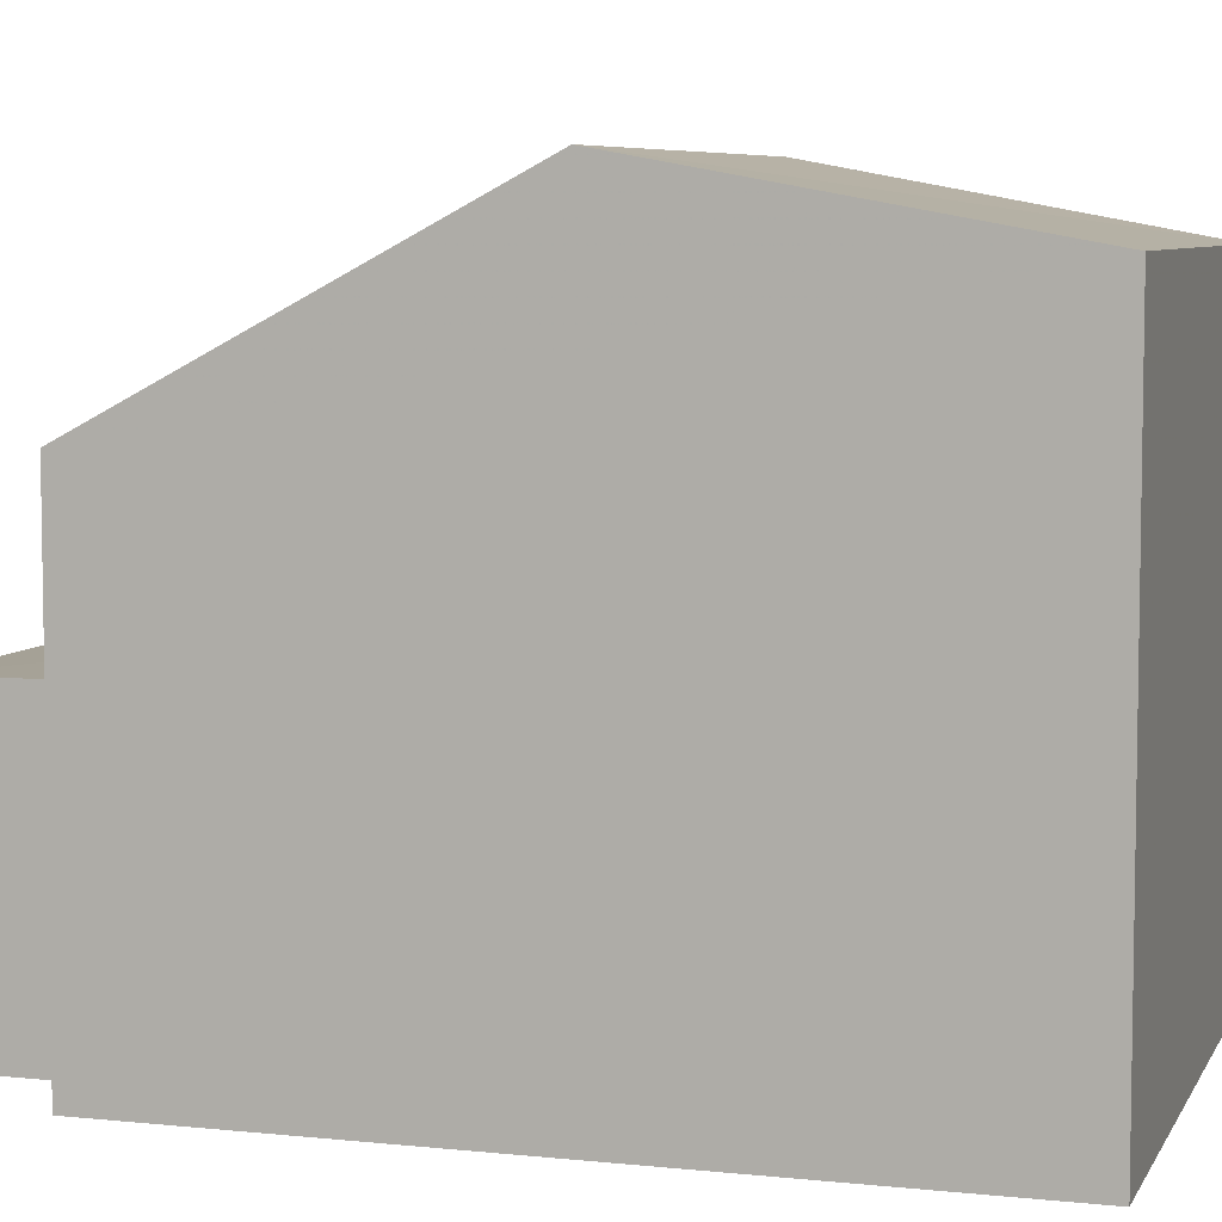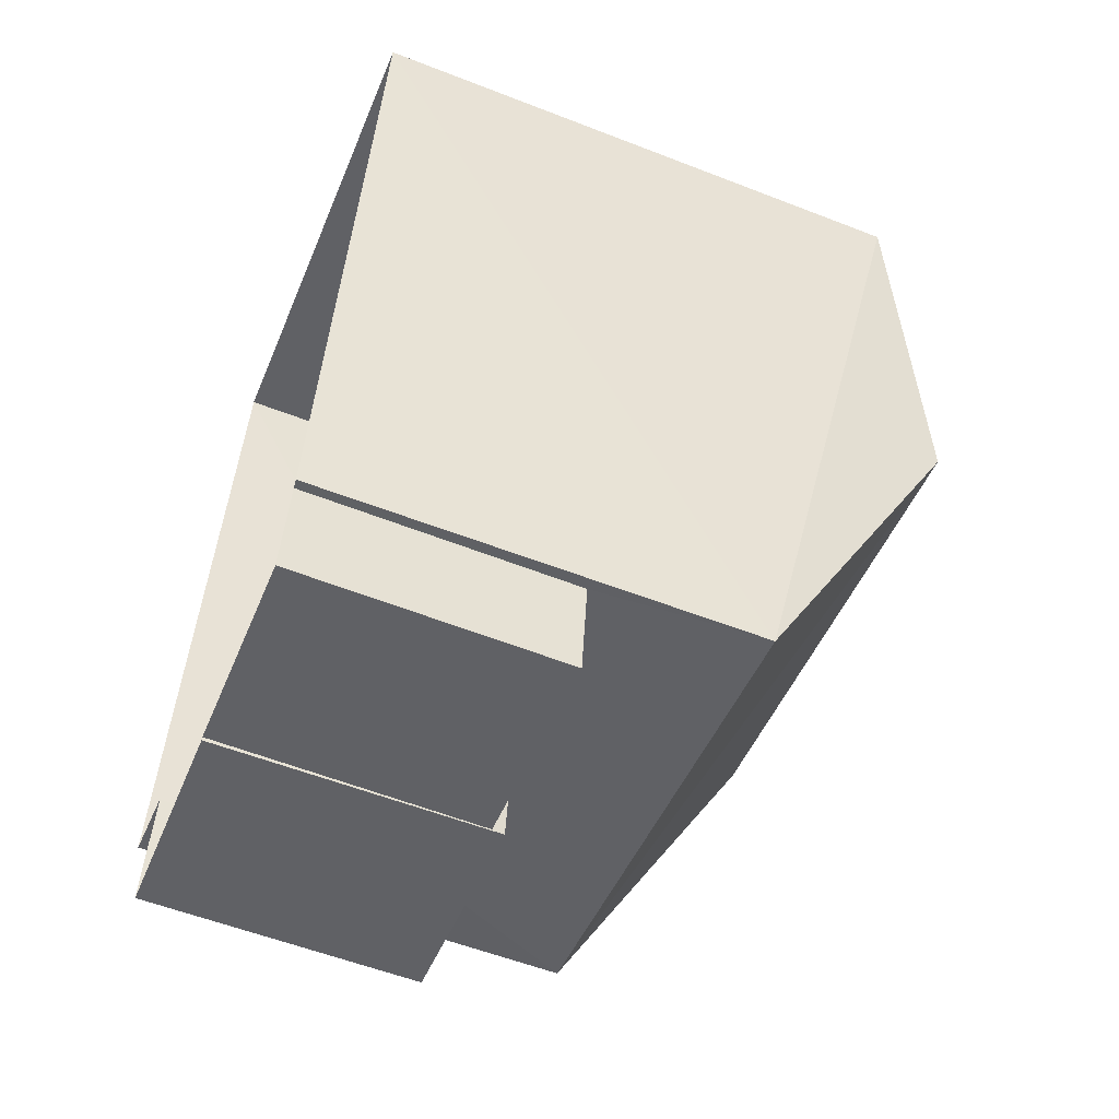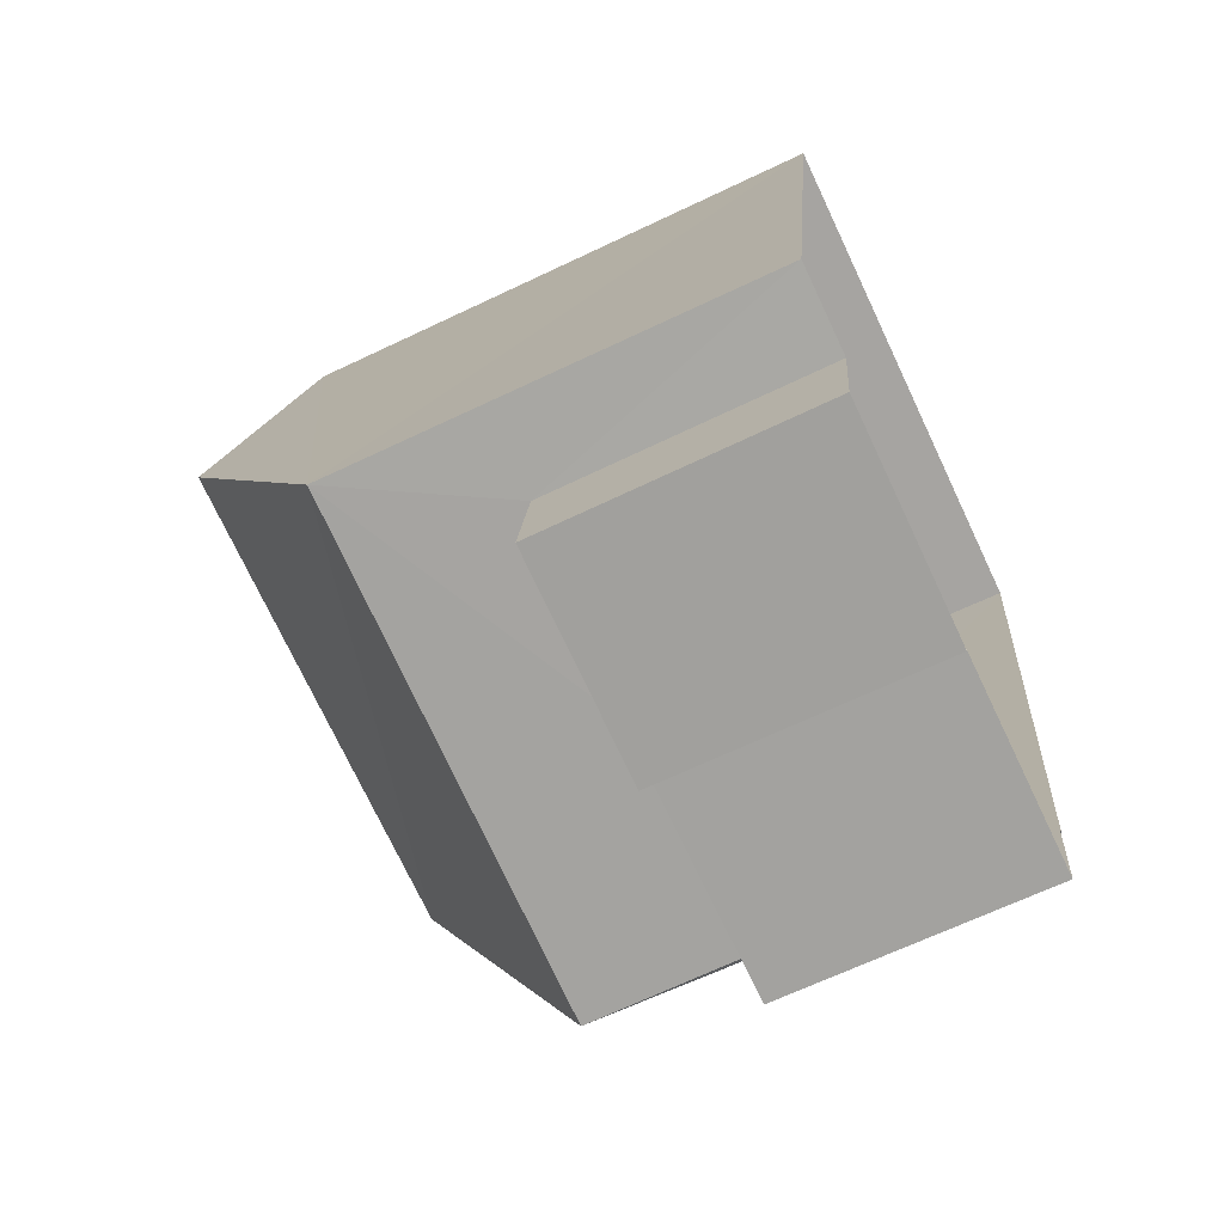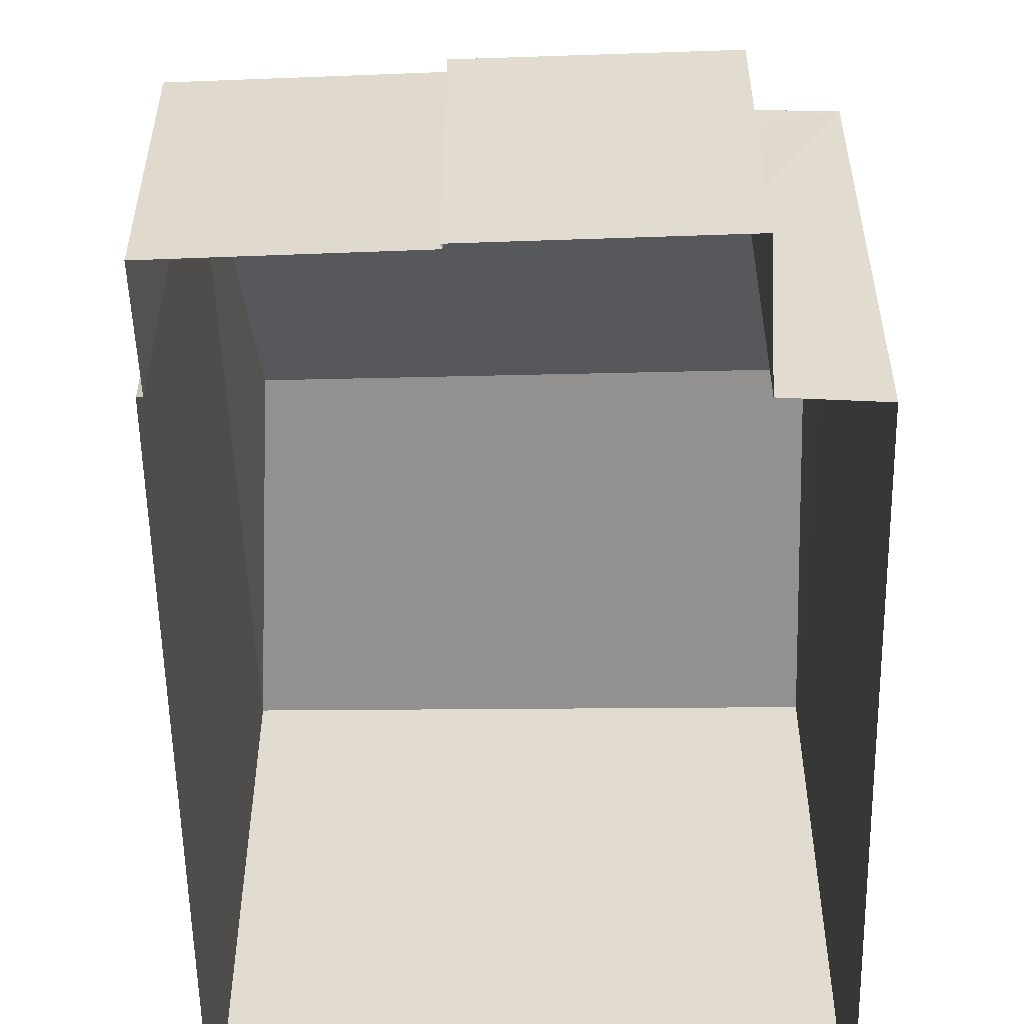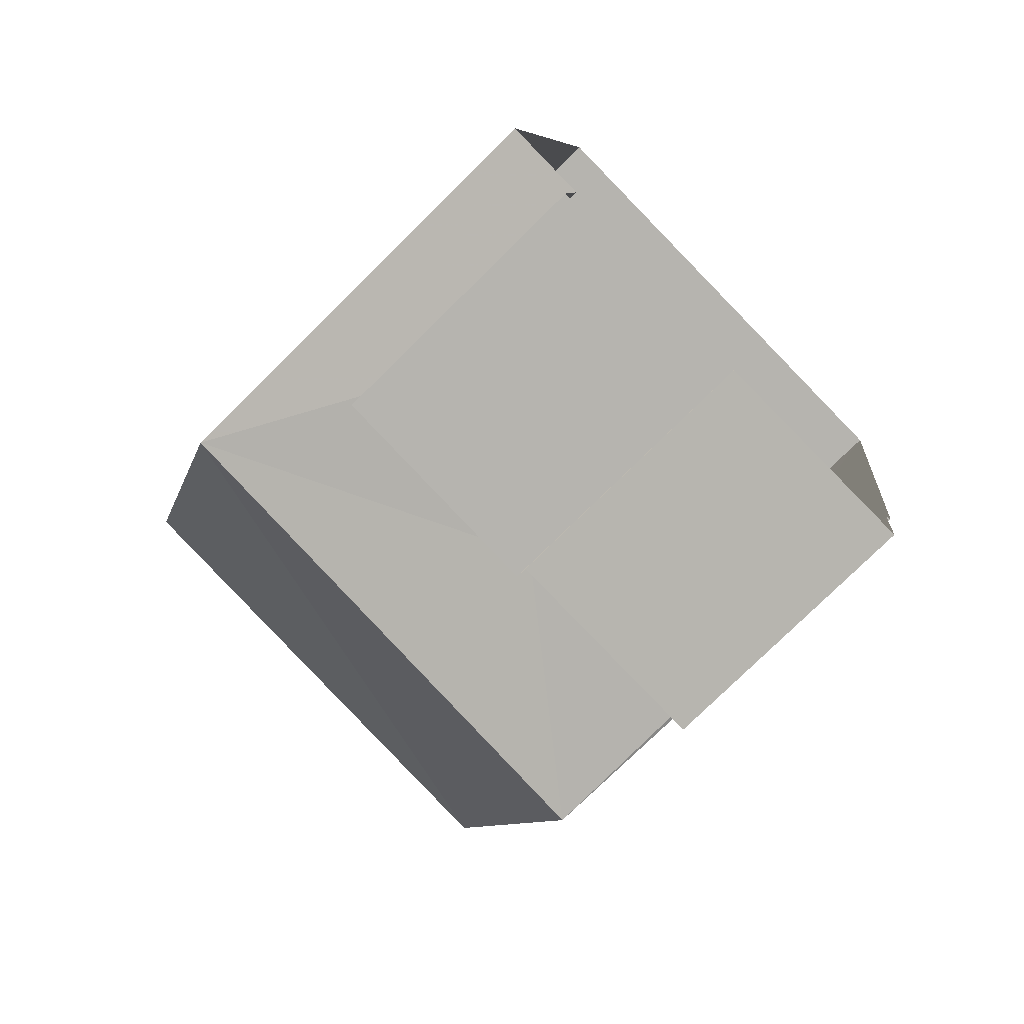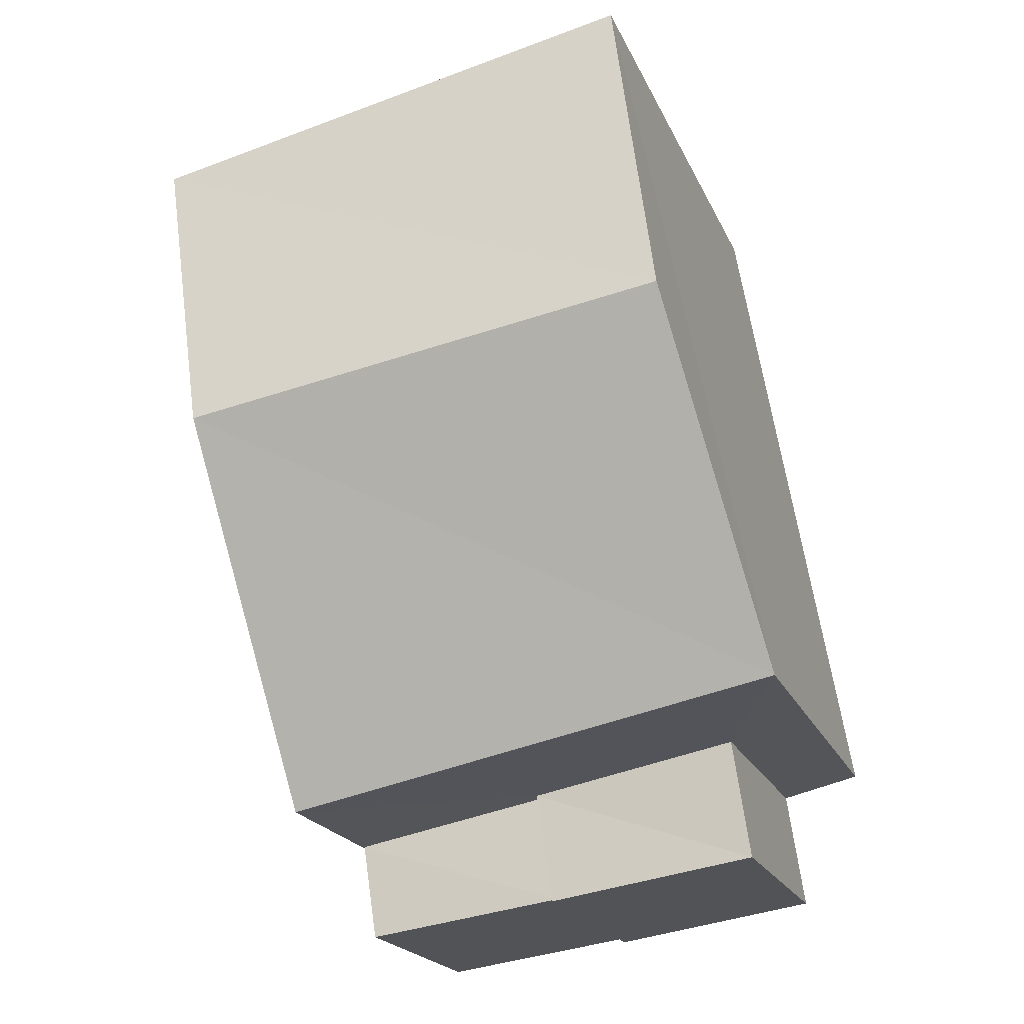
<metadata>
{"format":"obj","ext":"obj","renderer":"f3d","projection":"perspective","resolution":1024,"background":"white","views":[{"elev":6.4,"azim":117.1,"up":"+Z"},{"elev":-57.6,"azim":-111.9,"up":"+Y"},{"elev":-64.9,"azim":115.7,"up":"+Y"},{"elev":-55.8,"azim":10.8,"up":"+Z"},{"elev":-75.1,"azim":134.7,"up":"+Y"},{"elev":-20.6,"azim":18.7,"up":"+Y"}]}
</metadata>
<code>
v 1.245e+05 7.858e+05 15.79
v 1.245e+05 7.858e+05 15.79
v 1.245e+05 7.858e+05 15.79
v 1.245e+05 7.858e+05 15.79
v 1.245e+05 7.858e+05 15.79
v 1.245e+05 7.858e+05 15.79
v 1.245e+05 7.858e+05 15.79
v 1.245e+05 7.858e+05 15.79
v 1.245e+05 7.858e+05 15.79
v 1.245e+05 7.858e+05 15.79
v 1.245e+05 7.858e+05 23.01
v 1.245e+05 7.858e+05 23.81
v 1.245e+05 7.858e+05 23.01
v 1.245e+05 7.858e+05 23.81
v 1.245e+05 7.858e+05 21.37
v 1.245e+05 7.858e+05 21.37
v 1.245e+05 7.858e+05 19.31
v 1.245e+05 7.858e+05 19.31
v 1.245e+05 7.858e+05 19.31
v 1.245e+05 7.858e+05 19.31
v 1.245e+05 7.858e+05 19.16
v 1.245e+05 7.858e+05 19.16
v 1.245e+05 7.858e+05 19.16
v 1.245e+05 7.858e+05 19.16
f 1 2 3
f 3 2 4
f 5 4 6
f 7 2 8
f 7 8 9
f 10 6 7
f 4 2 6
f 6 2 7
f 11 12 13
f 14 12 11
f 12 14 15
f 15 14 16
f 14 11 16
f 17 18 19
f 20 17 19
f 21 22 23
f 21 24 22
f 12 15 13
f 2 1 20
f 1 15 20
f 6 22 5
f 17 15 16
f 22 24 17
f 5 22 16
f 20 15 17
f 22 17 16
f 16 11 4
f 5 16 4
f 11 3 4
f 11 13 3
f 15 1 3
f 13 15 3
f 20 19 8
f 2 20 8
f 19 9 8
f 19 18 9
f 17 21 18
f 18 21 9
f 17 24 21
f 9 21 7
f 21 23 10
f 7 21 10
f 22 10 23
f 22 6 10

</code>
